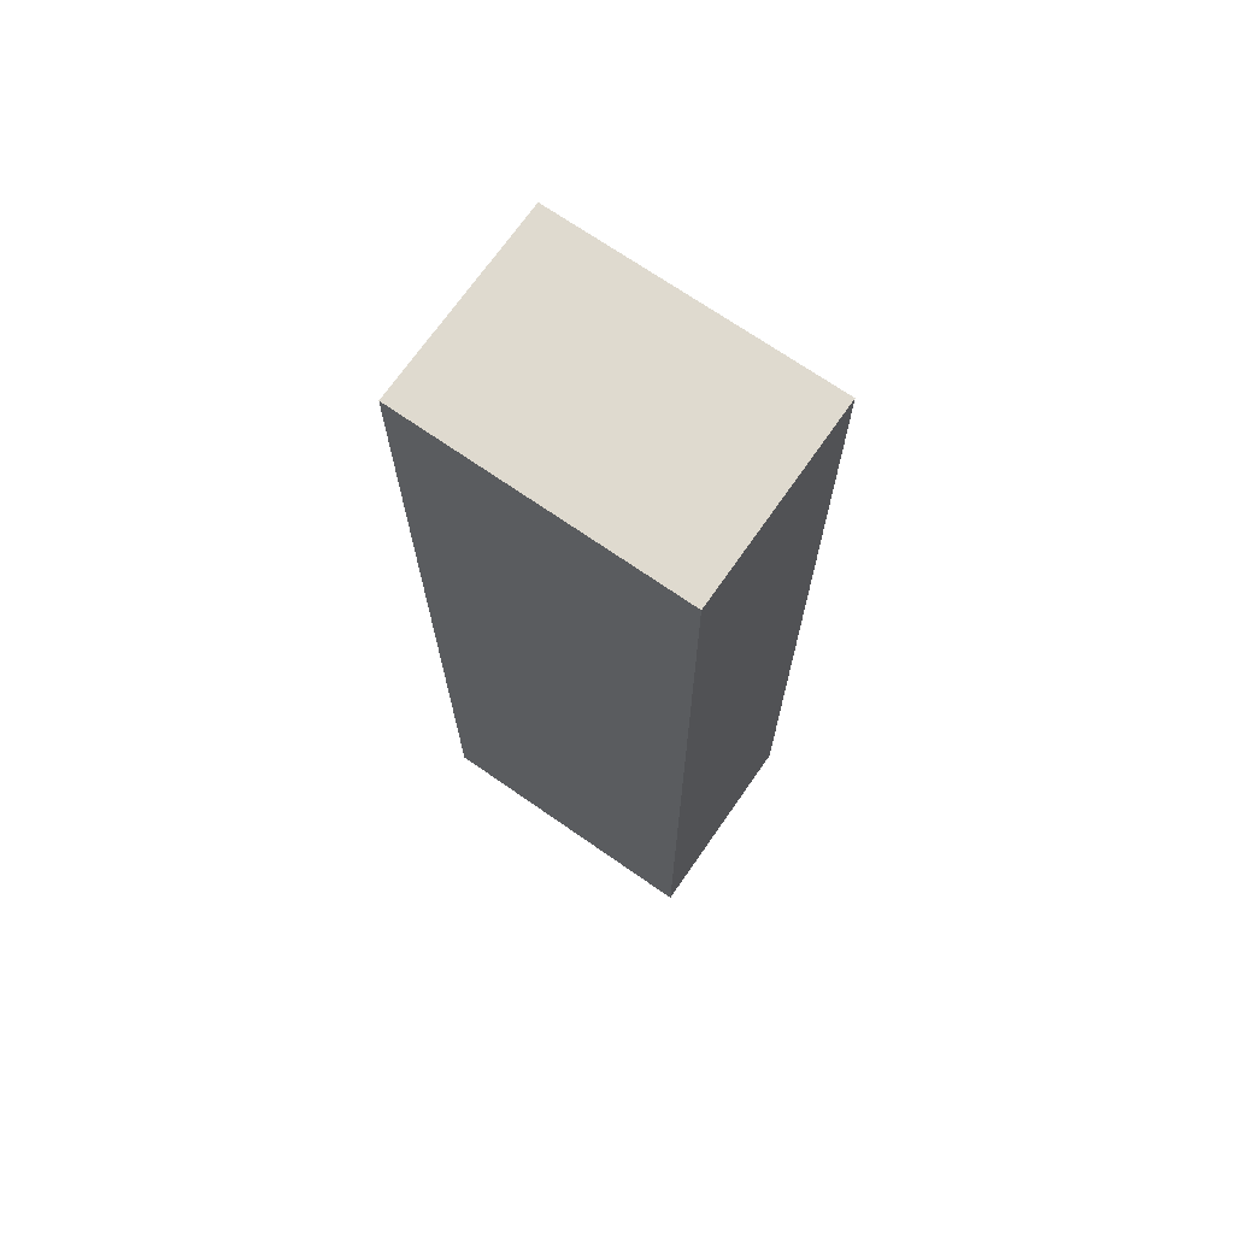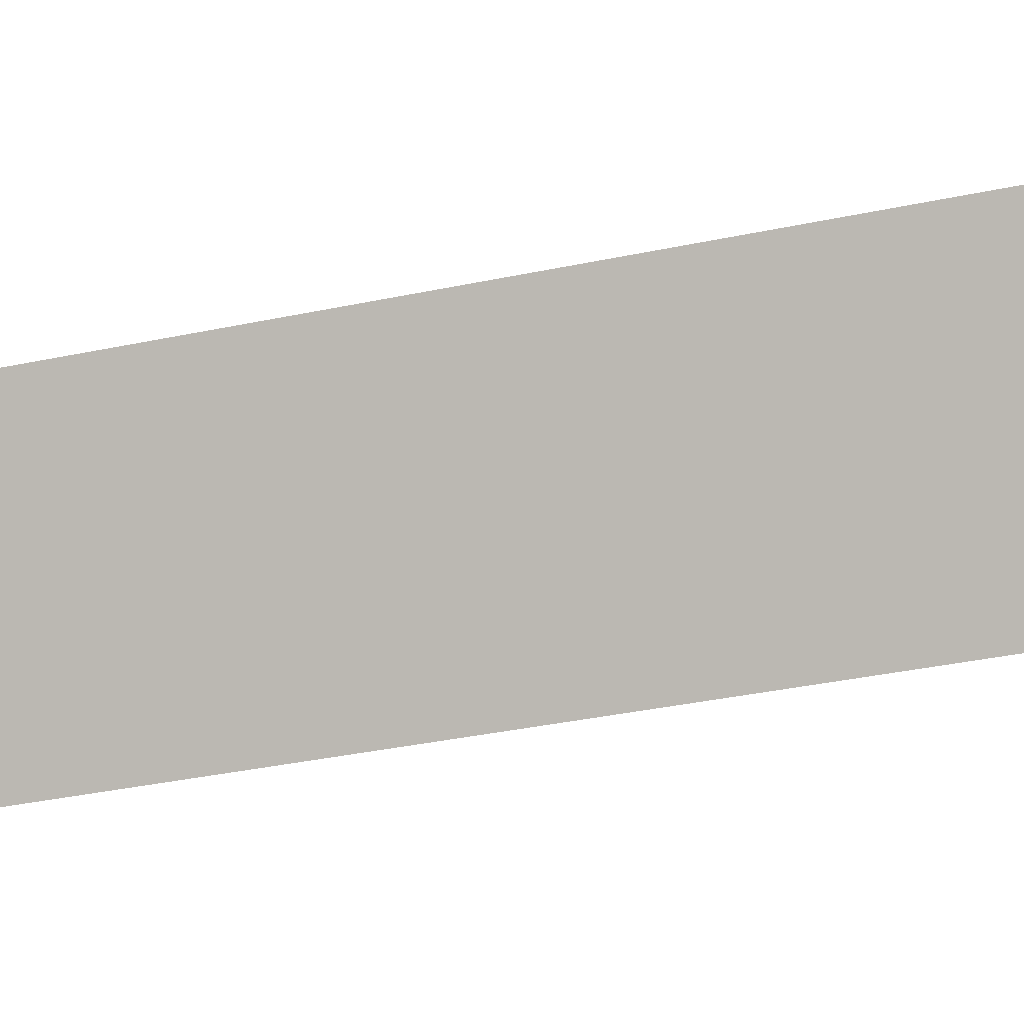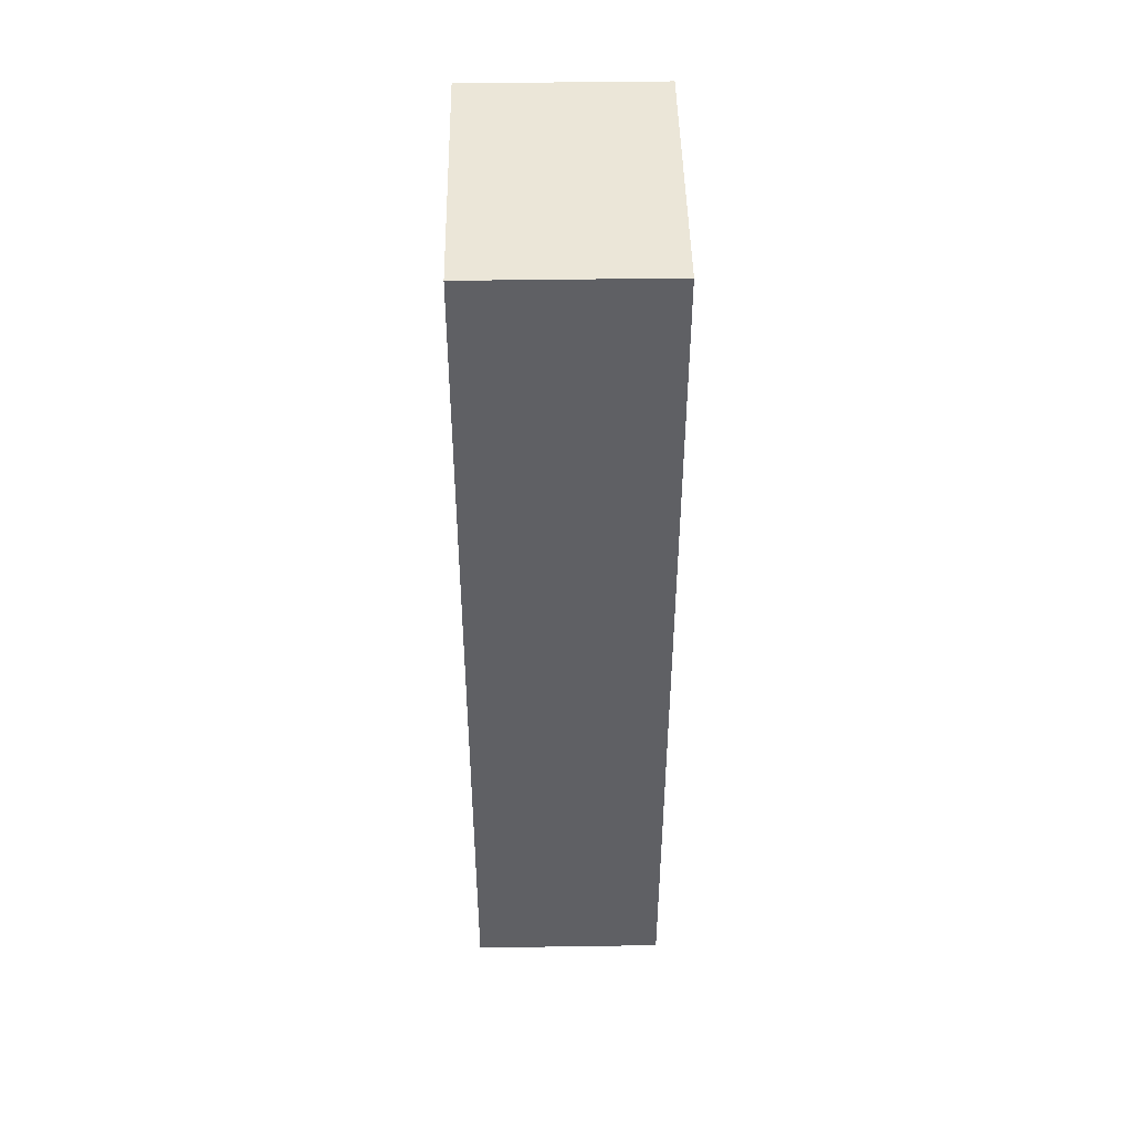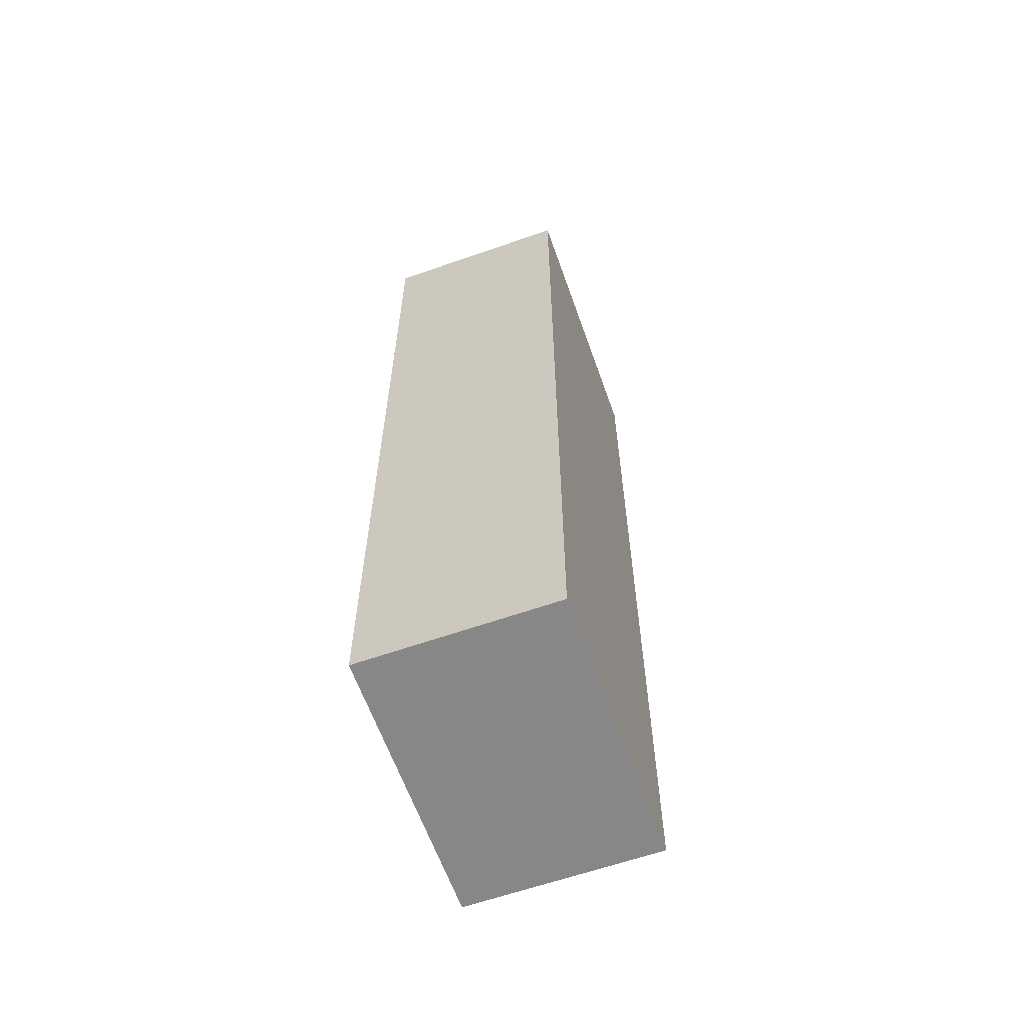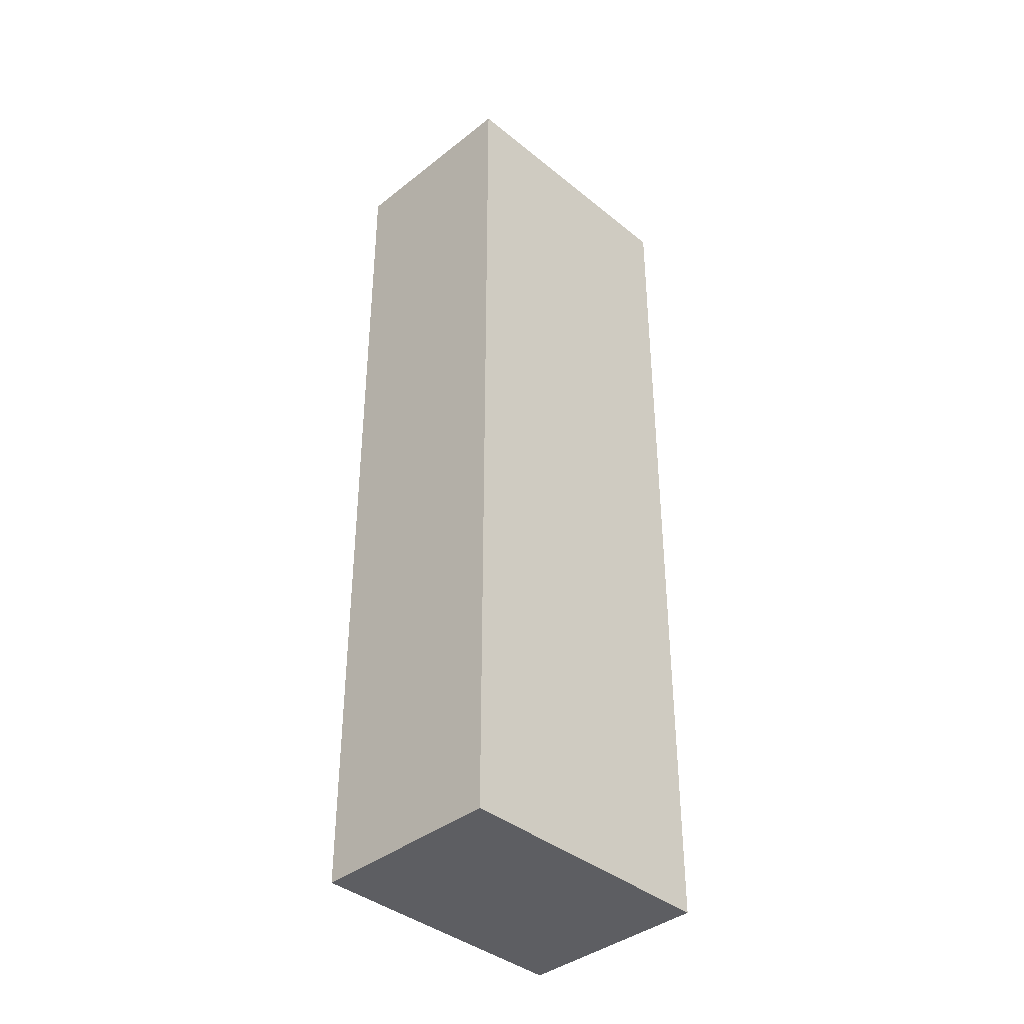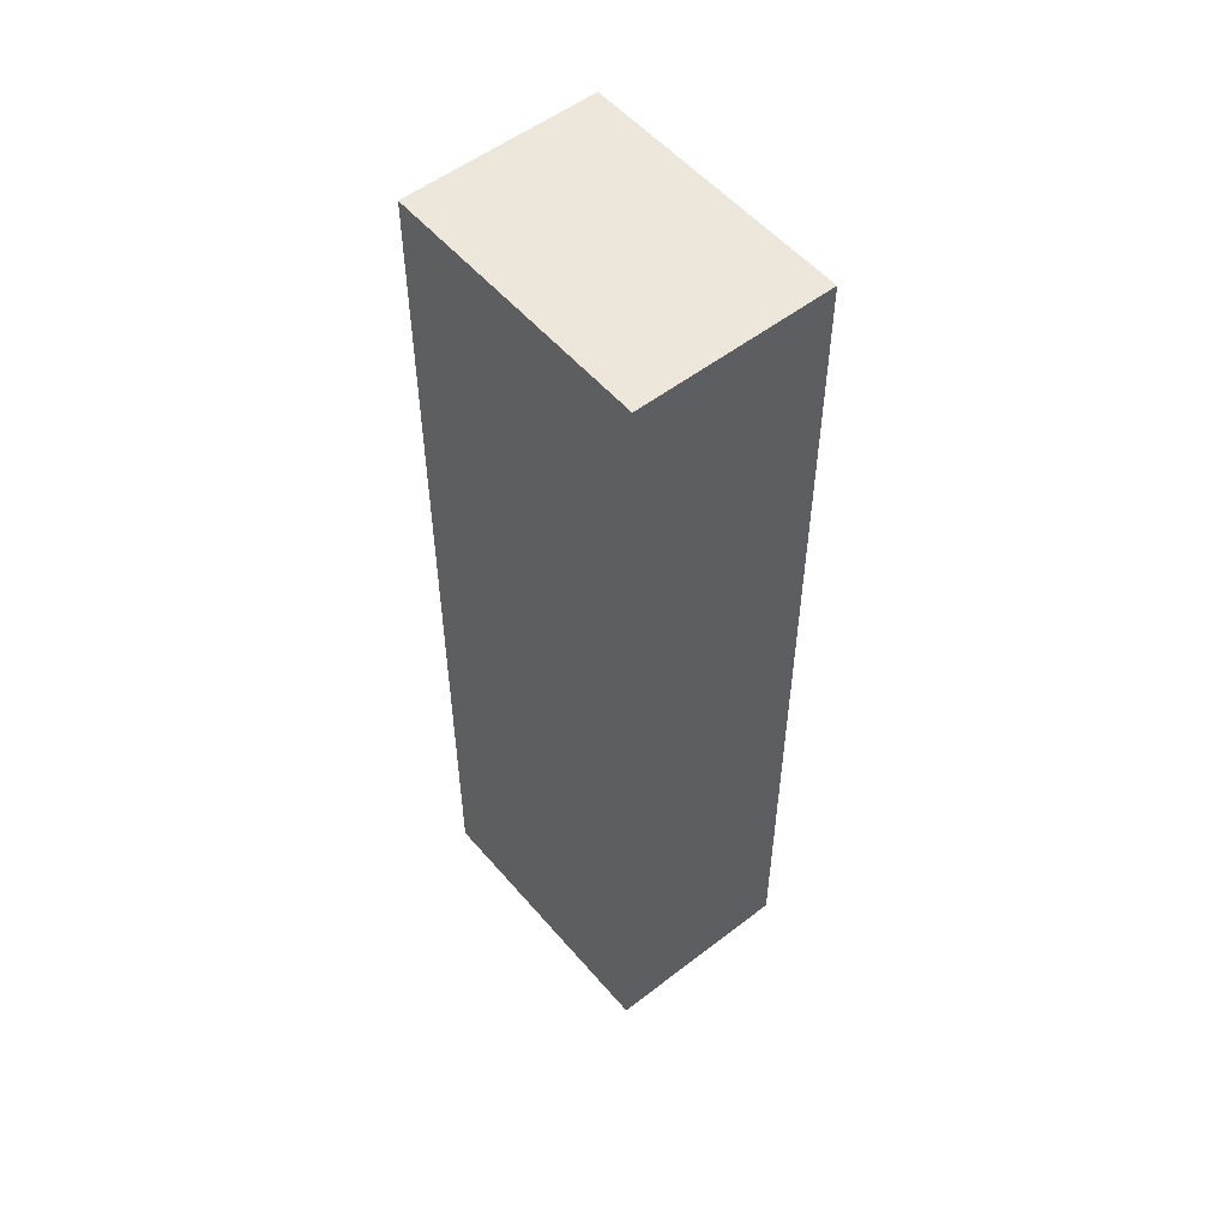
<metadata>
{"format":"obj","ext":"obj","renderer":"f3d","projection":"perspective","resolution":1024,"background":"white","views":[{"elev":70.6,"azim":66.1,"up":"+Y"},{"elev":-31.6,"azim":107.4,"up":"+Z"},{"elev":46.1,"azim":120.3,"up":"+Y"},{"elev":-62.3,"azim":140.8,"up":"+Y"},{"elev":-39.1,"azim":165.9,"up":"+Y"},{"elev":53.6,"azim":81.8,"up":"+Y"}]}
</metadata>
<code>
v  2.846 1.059e-16 -1.729
v  1.218 -1.228e-16 2.005
v  0 0 0
v  4.064 -1.688e-17 0.2757
v  0.000239 11.2 -0.0003544
v  2.847 11.2 -1.729
v  4.065 11.2 0.2754
v  1.218 11.2 2.004
g defaultobject
f 1 2 3
f 2 1 4
f 1 5 6
f 5 1 3
f 1 7 4
f 7 1 6
f 4 8 2
f 8 4 7
f 3 8 5
f 8 3 2
f 8 6 5
f 6 8 7

</code>
